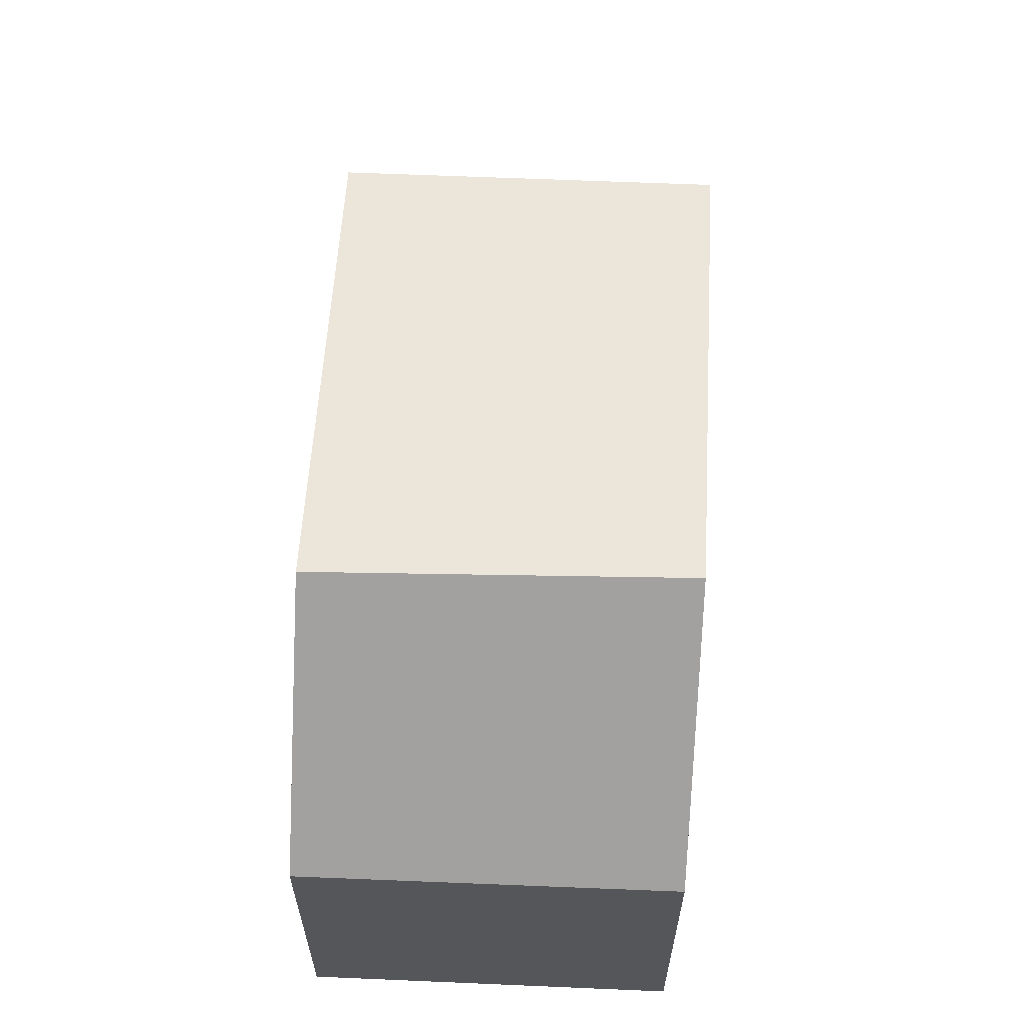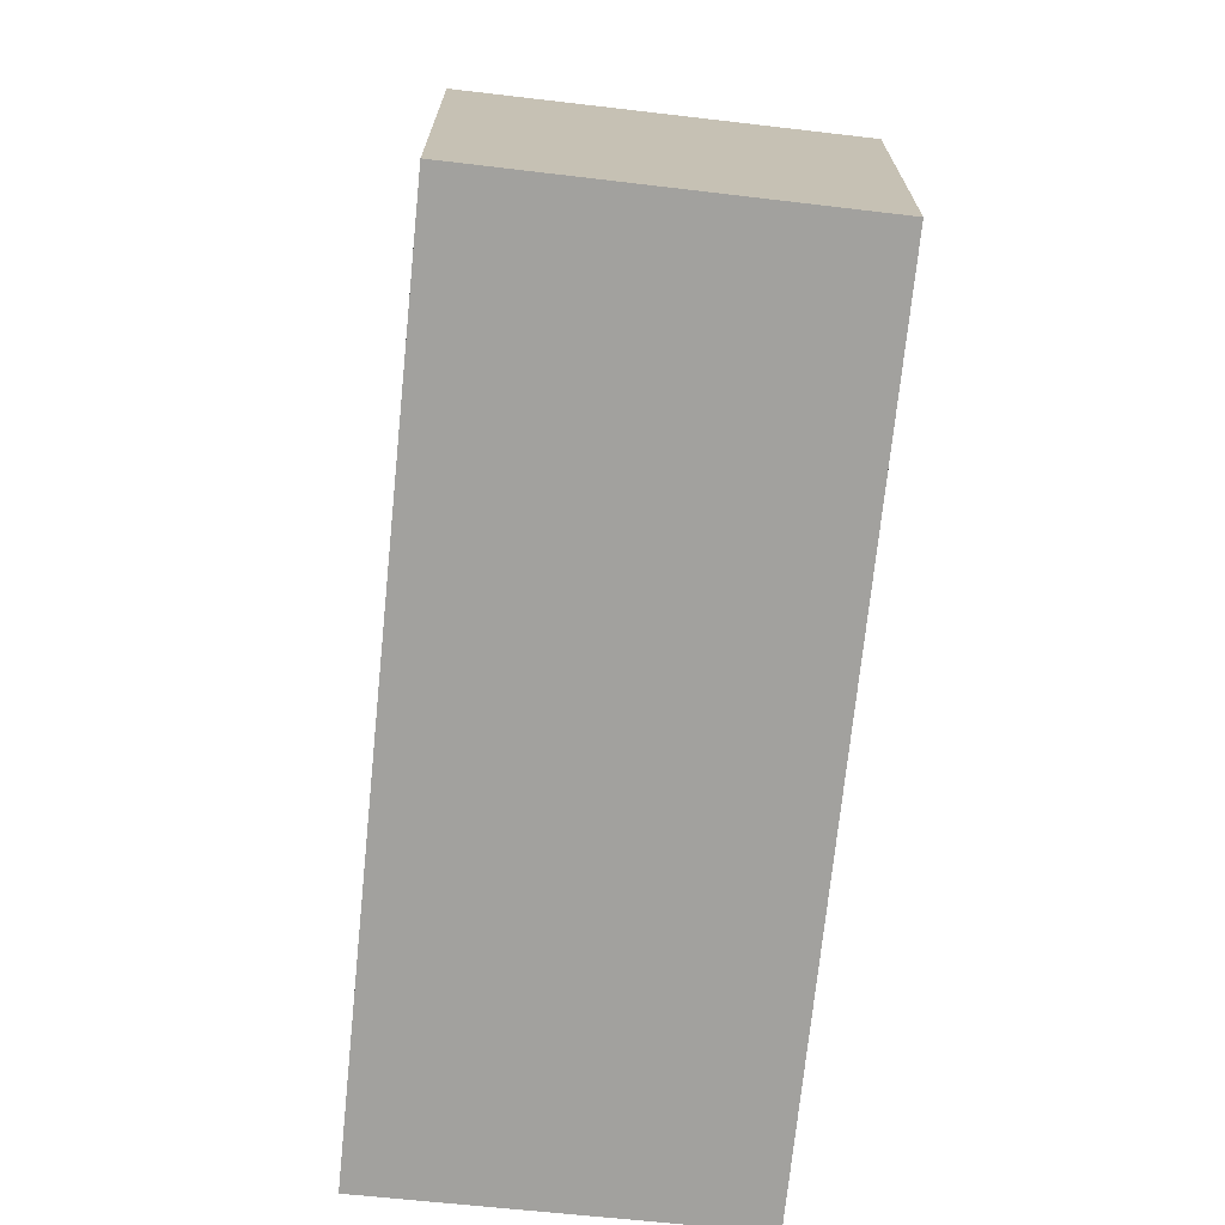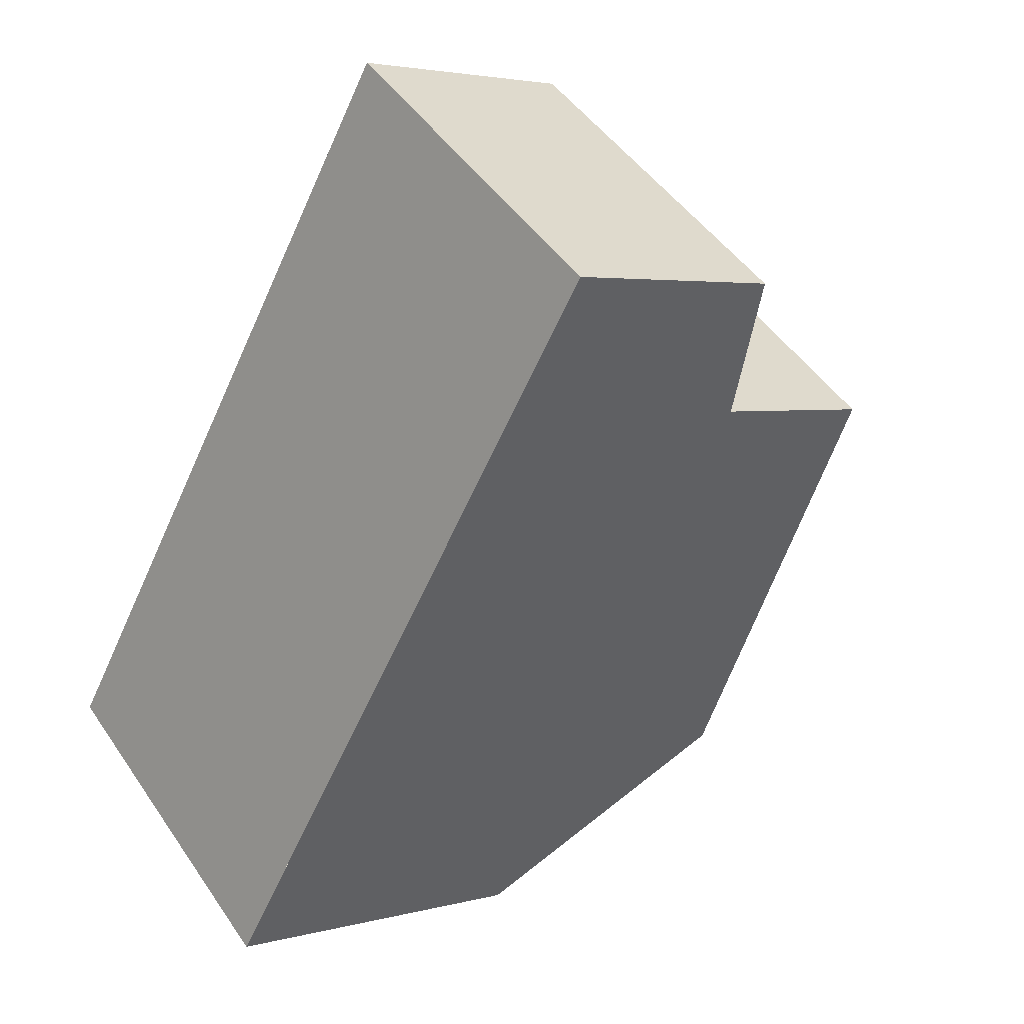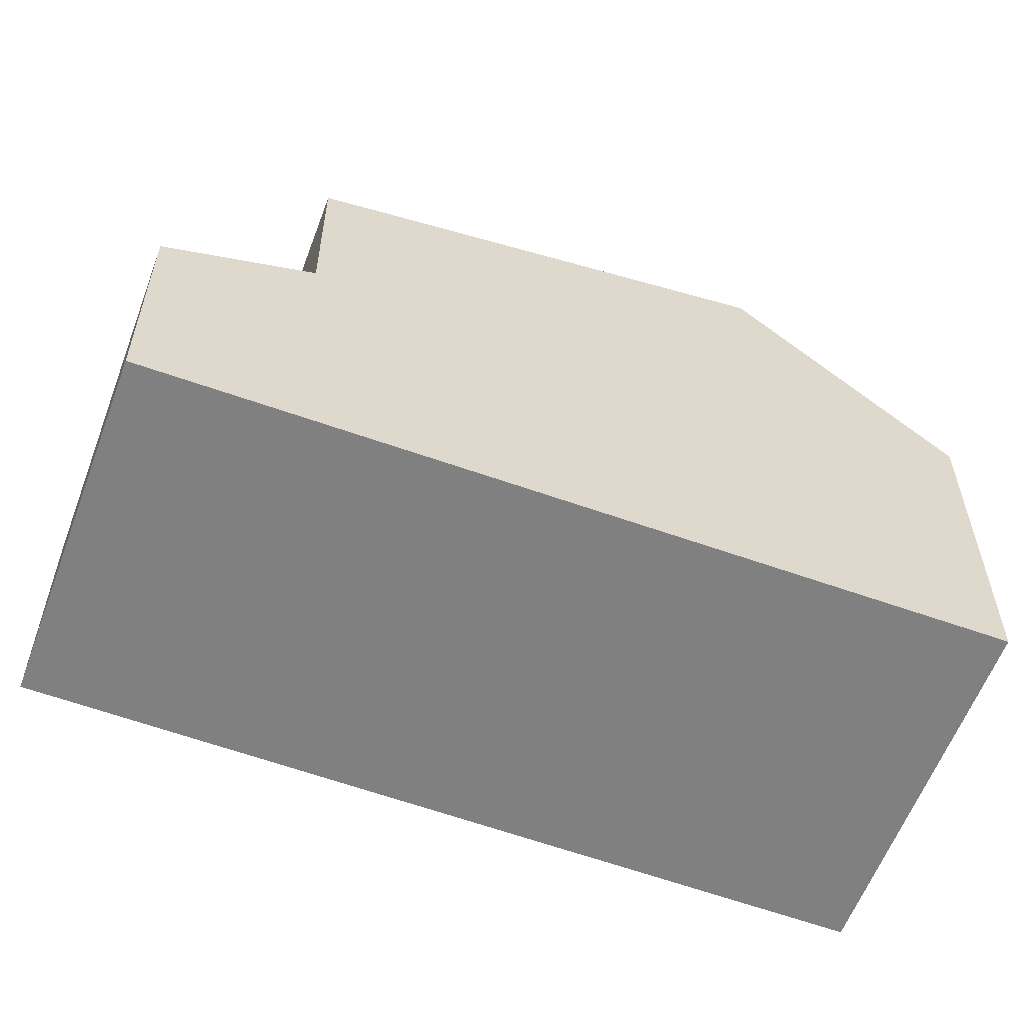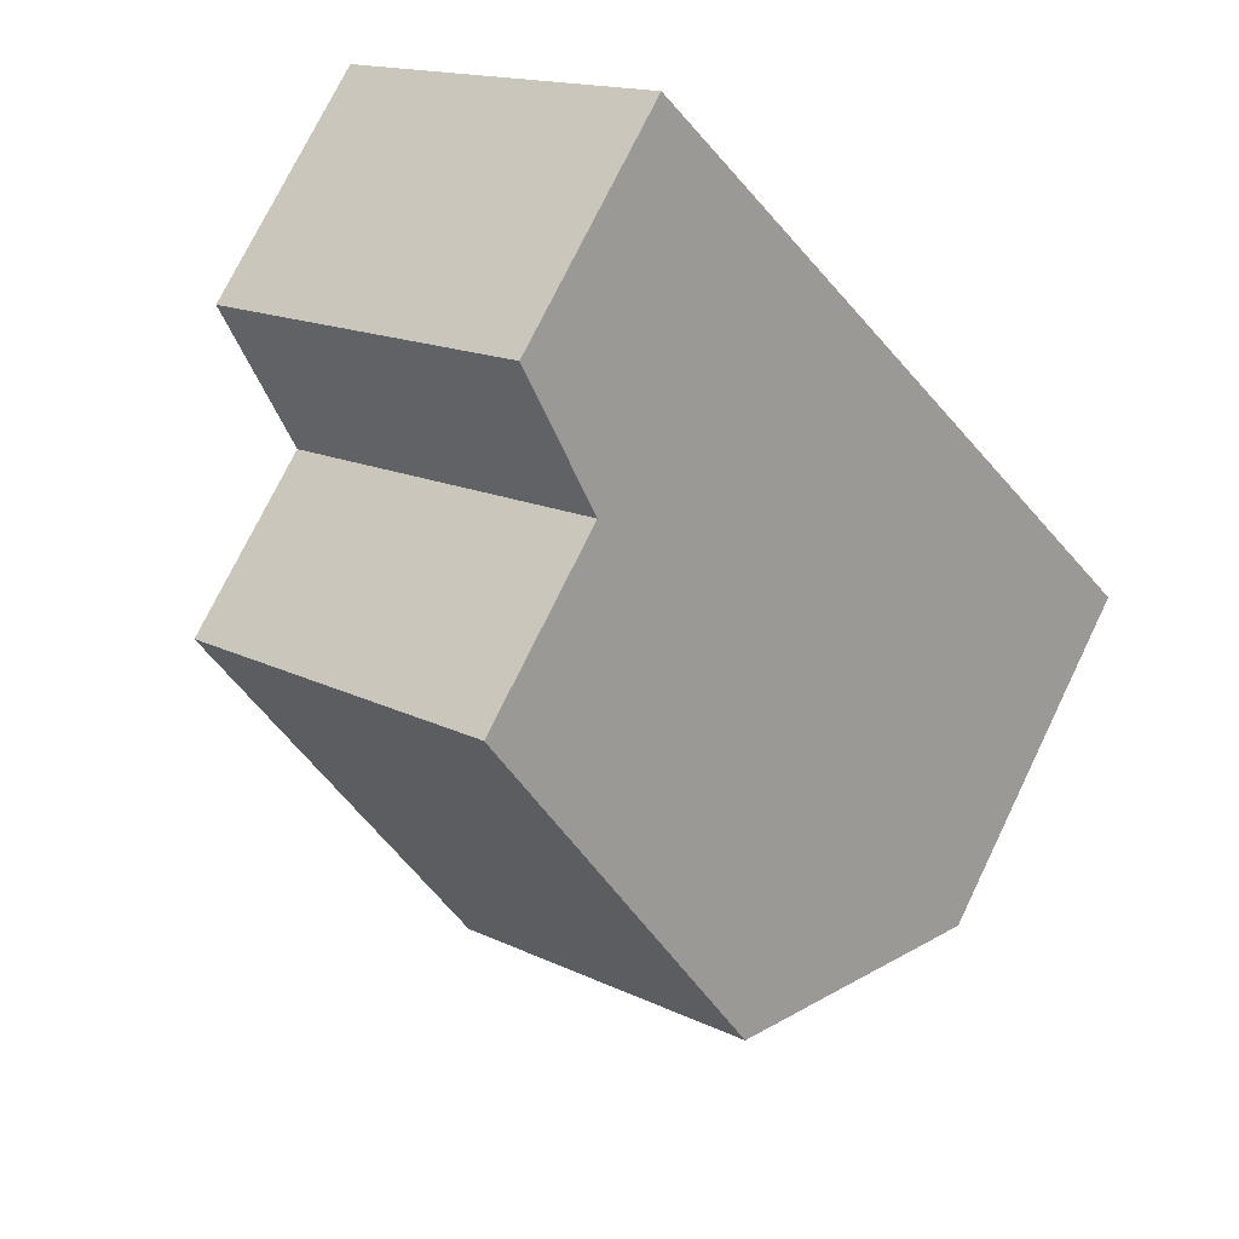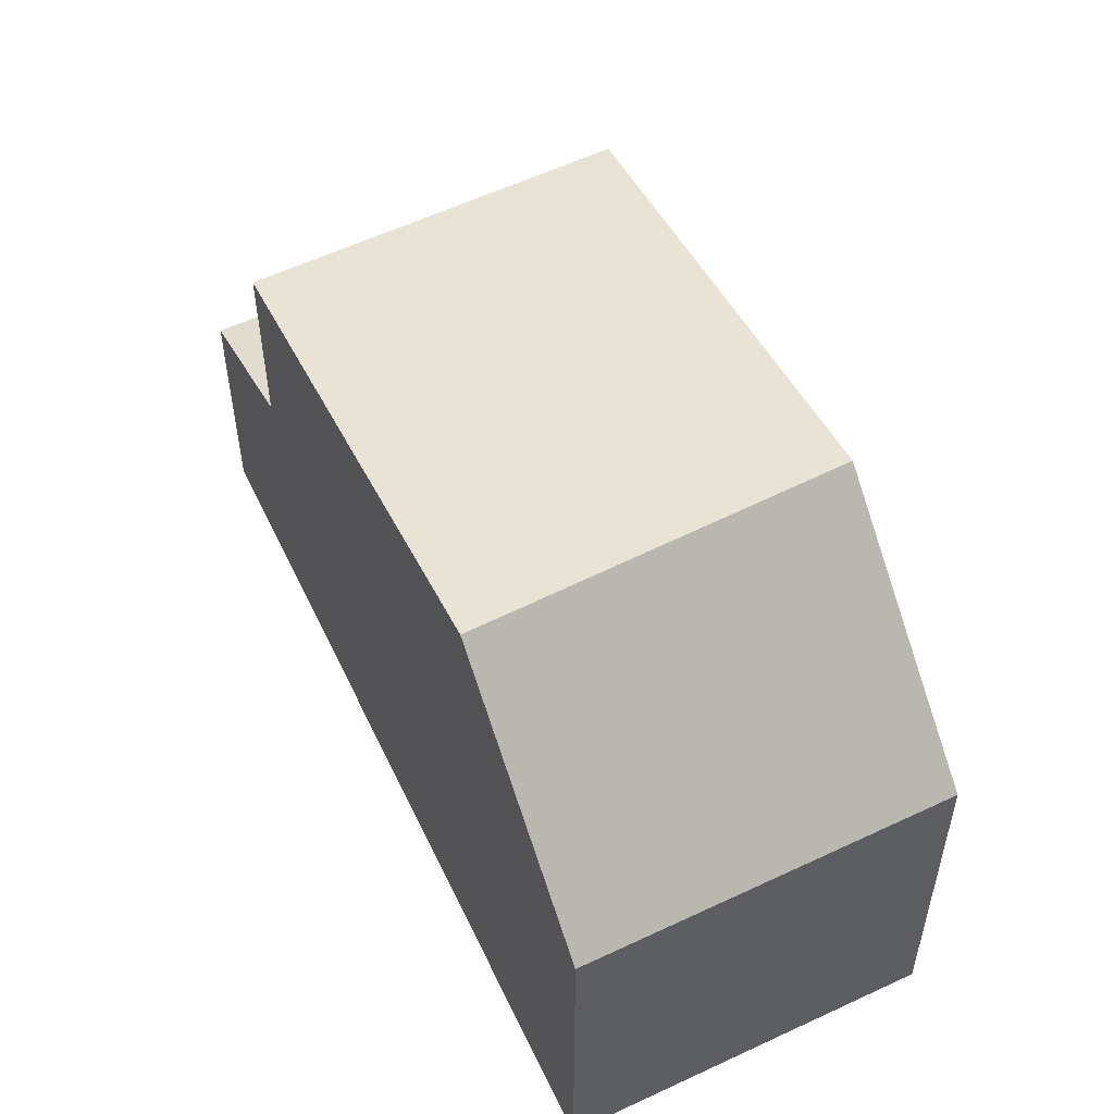
<metadata>
{"format":"obj","ext":"obj","renderer":"f3d","projection":"perspective","resolution":1024,"background":"white","views":[{"elev":64.5,"azim":39.5,"up":"+Z"},{"elev":-72.0,"azim":30.3,"up":"+Z"},{"elev":3.5,"azim":-132.9,"up":"+Y"},{"elev":-60.1,"azim":-74.1,"up":"+Z"},{"elev":74.8,"azim":25.9,"up":"+Y"},{"elev":56.2,"azim":10.8,"up":"+Z"}]}
</metadata>
<code>
v -757.6 -1259 3.97
v -760.9 -1261 3.931
v -766.3 -1254 2.695
v -763.1 -1251 2.713
v -759.1 -1257 6.282
v -762.3 -1259 6.184
v -759.3 -1257 6.277
v -762.3 -1259 6.184
v -762.3 -1259 6.184
v -759.1 -1257 6.282
v -762.1 -1253 5.48
v -765.3 -1255 5.363
v -758.5 -1257 5.379
v -761.8 -1260 5.371
v -758.6 -1257 5.486
v -761.8 -1260 5.375
v -758.8 -1257 5.48
v -758.7 -1258 5.378
v -759.3 -1257 6.277
v -761.8 -1260 5.375
v -761.8 -1260 5.371
v -762.3 -1259 6.184
v -765.3 -1255 3.271
v -762.1 -1253 3.289
v -765.3 -1255 5.238
v -762.1 -1253 5.352
v -762.3 -1253 5.347
v -762.3 -1253 5.475
v -757.8 -1259 3.968
v -763.2 -1251 2.713
v -762.3 -1253 3.288
v -765.3 -1255 5.238
v -765.3 -1255 5.363
v -760.9 -1261 3.931
v -766.3 -1254 2.695
v -765.3 -1255 3.271
v -766.3 -1254 2.719
v -766.3 -1254 2.719
v -763.2 -1251 2.714
v -763.1 -1251 2.714
v -762.3 -1253 5.475
v -762.1 -1253 5.48
v -765.3 -1255 5.363
v -765.3 -1255 5.363
v -765.3 -1255 3.271
v -765.3 -1255 3.271
v -762.1 -1253 3.289
v -762.3 -1253 3.288
v -760.9 -1261 4.002
v -760.9 -1261 4.002
v -757.6 -1259 3.979
v -757.8 -1259 3.981
v -757.8 -1259 3.968
v -757.6 -1259 3.97
v -757.6 -1259 4.441e-16
v -757.8 -1259 0
v -760.9 -1261 4.002
v -760.9 -1261 3.931
v -760.9 -1261 0
v -760.9 -1261 0
v -766.3 -1254 2.695
v -766.3 -1254 2.695
v -766.3 -1254 0
v -766.3 -1254 0
v -763.1 -1251 2.714
v -763.1 -1251 2.713
v -763.1 -1251 0
v -763.1 -1251 -4.441e-16
v -765.3 -1255 5.363
v -762.3 -1259 6.184
v -762.3 -1259 0
v -765.3 -1255 0
v -758.6 -1257 5.486
v -759.1 -1257 6.282
v -759.1 -1257 0
v -758.6 -1257 0
v -757.6 -1259 3.979
v -758.5 -1257 5.379
v -758.5 -1257 0
v -757.6 -1259 0
v -761.8 -1260 5.375
v -761.8 -1260 5.371
v -761.8 -1260 0
v -761.8 -1260 0
v -758.5 -1257 5.379
v -758.6 -1257 5.486
v -758.6 -1257 0
v -758.5 -1257 0
v -762.3 -1259 6.184
v -761.8 -1260 5.375
v -761.8 -1260 0
v -762.3 -1259 0
v -760.9 -1261 3.931
v -757.8 -1259 3.968
v -757.8 -1259 0
v -760.9 -1261 -4.441e-16
v -763.1 -1251 2.713
v -763.2 -1251 2.713
v -763.2 -1251 0
v -763.1 -1251 0
v -760.9 -1261 3.931
v -760.9 -1261 3.931
v -760.9 -1261 -4.441e-16
v -760.9 -1261 0
v -763.2 -1251 2.713
v -766.3 -1254 2.695
v -766.3 -1254 0
v -763.2 -1251 0
v -766.3 -1254 2.695
v -766.3 -1254 2.719
v -766.3 -1254 0
v -766.3 -1254 0
v -762.1 -1253 3.289
v -763.1 -1251 2.714
v -763.1 -1251 -4.441e-16
v -762.1 -1253 -4.441e-16
v -759.1 -1257 6.282
v -762.1 -1253 5.48
v -762.1 -1253 0
v -759.1 -1257 0
v -766.3 -1254 2.719
v -765.3 -1255 3.271
v -765.3 -1255 0
v -766.3 -1254 0
v -761.8 -1260 5.371
v -760.9 -1261 4.002
v -760.9 -1261 0
v -761.8 -1260 0
v -757.6 -1259 3.97
v -757.6 -1259 3.979
v -757.6 -1259 0
v -757.6 -1259 4.441e-16
v -757.6 -1259 0
v -760.9 -1261 0
v -766.3 -1254 0
v -763.1 -1251 0
f 20 16 9 22
f 33 12 25 32
f 42 5 7 41
f 41 7 8 43
f 43 8 6 44
f 50 14 21 49
f 21 14 16 20
f 17 15 13 18
f 19 10 15 17
f 20 17 18 21
f 22 19 17 20
f 46 37 38 45
f 32 25 23 36
f 27 26 11 28
f 52 18 13 51
f 48 39 40 47
f 31 24 26 27
f 32 27 28 33
f 49 21 18 52
f 45 38 39 48
f 36 31 27 32
f 37 3 35 38
f 39 30 4 40
f 38 35 30 39
f 49 34 2 50
f 51 1 29 52
f 52 29 34 49
f 54 55 56 53
f 58 59 60 57
f 62 63 64 61
f 66 67 68 65
f 70 71 72 69
f 74 75 76 73
f 78 79 80 77
f 82 83 84 81
f 86 87 88 85
f 90 91 92 89
f 94 95 96 93
f 98 99 100 97
f 102 103 104 101
f 106 107 108 105
f 110 111 112 109
f 114 115 116 113
f 118 119 120 117
f 122 123 124 121
f 126 127 128 125
f 130 131 132 129
f 134 135 136 133

</code>
